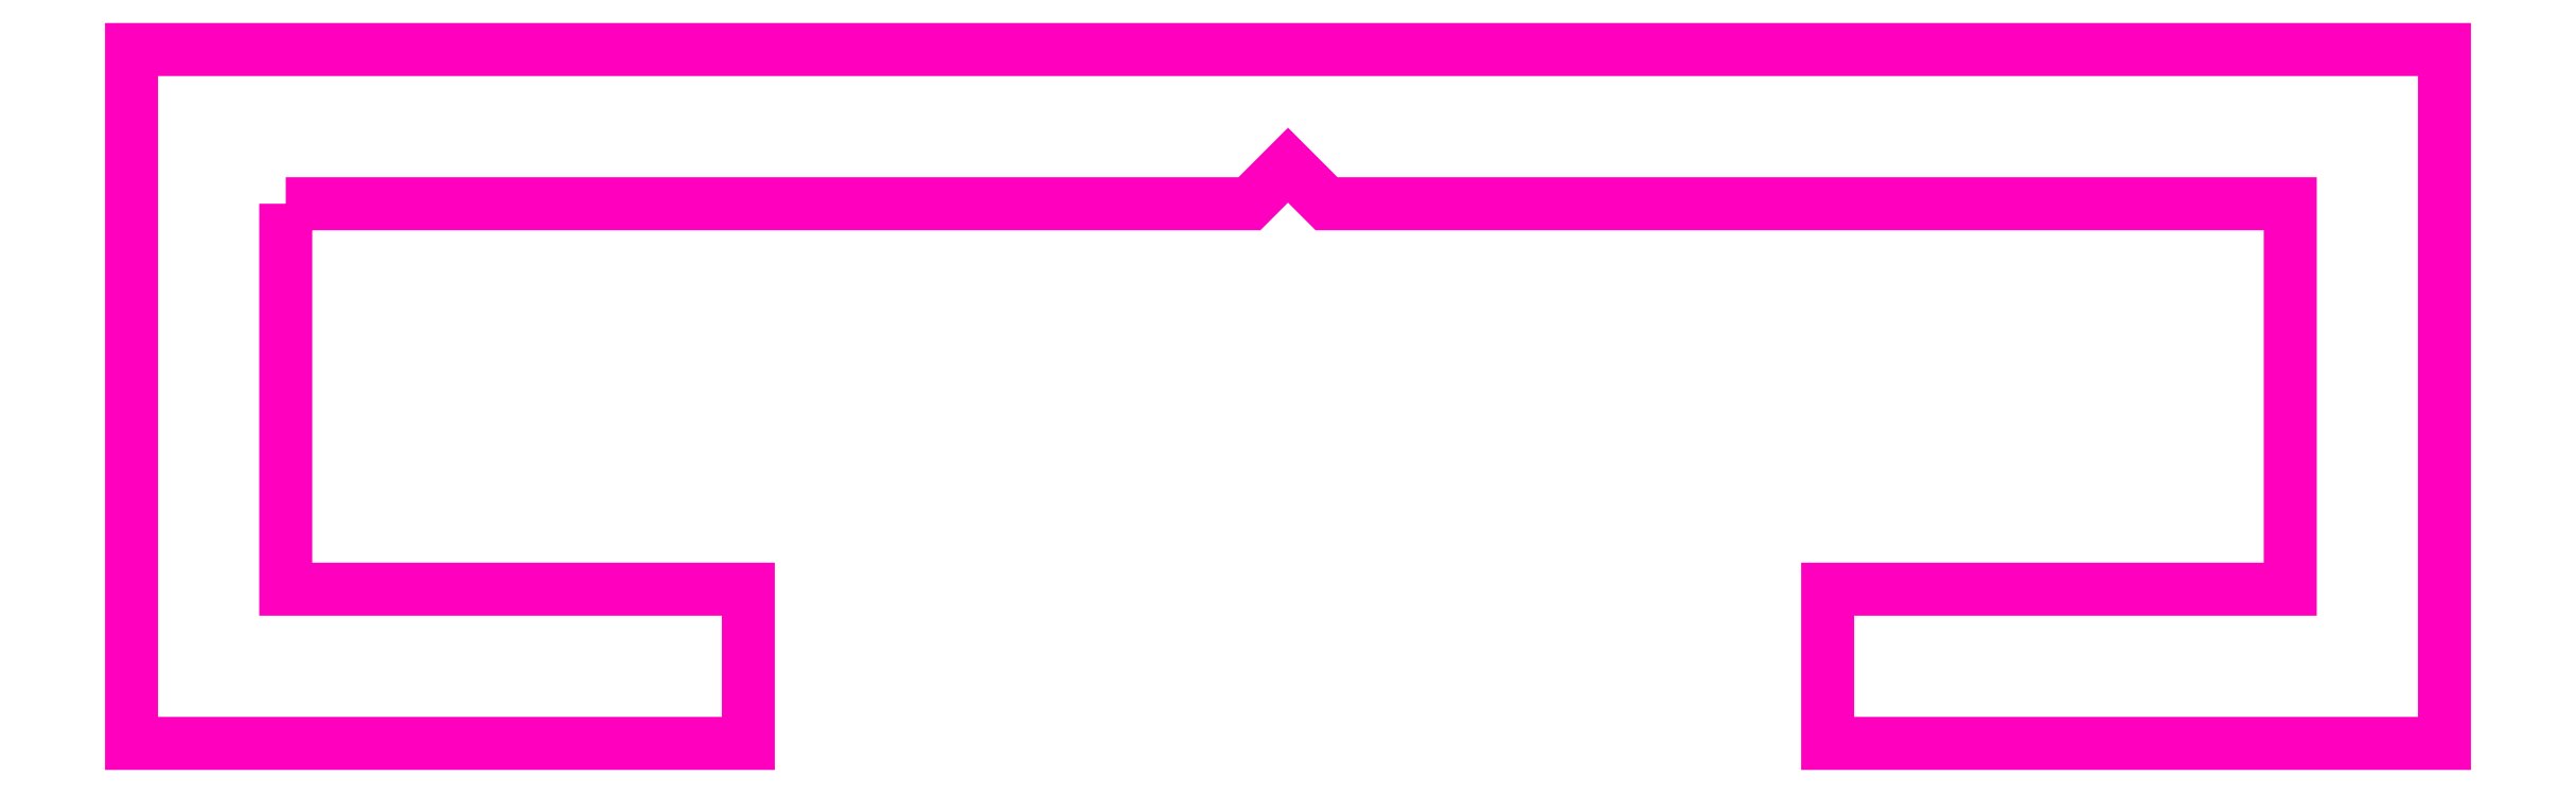
<metadata>
{"format":"dxf","ext":"dxf","renderer":"ezdxf+matplotlib","layout":"modelspace","background":"white","min_lineweight":24,"dpi":150}
</metadata>
<code>
0
SECTION
2
ENTITIES
0
TEXT
8
ANA
10
182.2
20
277.9
30
0
40
1.6
1

7
ROMANT
0
INSERT
8
0
2
ANTETLIKAGIT
10
818.4
20
106
30
0
0
POLYLINE
8
ANA
66
     1
10
0
20
0
30
0
70
     1
0
VERTEX
8
ANA
10
250.3
20
270.5
30
0
0
VERTEX
8
ANA
10
250.3
20
265.5
30
0
0
VERTEX
8
ANA
10
256.3
20
265.5
30
0
0
VERTEX
8
ANA
10
256.3
20
263.5
30
0
0
VERTEX
8
ANA
10
248.3
20
263.5
30
0
0
VERTEX
8
ANA
10
248.3
20
272.5
30
0
0
VERTEX
8
ANA
10
278.3
20
272.5
30
0
0
VERTEX
8
ANA
10
278.3
20
263.5
30
0
0
VERTEX
8
ANA
10
270.3
20
263.5
30
0
0
VERTEX
8
ANA
10
270.3
20
265.5
30
0
0
VERTEX
8
ANA
10
276.3
20
265.5
30
0
0
VERTEX
8
ANA
10
276.3
20
270.5
30
0
0
VERTEX
8
ANA
10
263.8
20
270.5
30
0
0
VERTEX
8
ANA
10
263.3
20
271
30
0
0
VERTEX
8
ANA
10
262.8
20
270.5
30
0
0
SEQEND
8
ANA
0
ENDSEC
0
EOF

</code>
